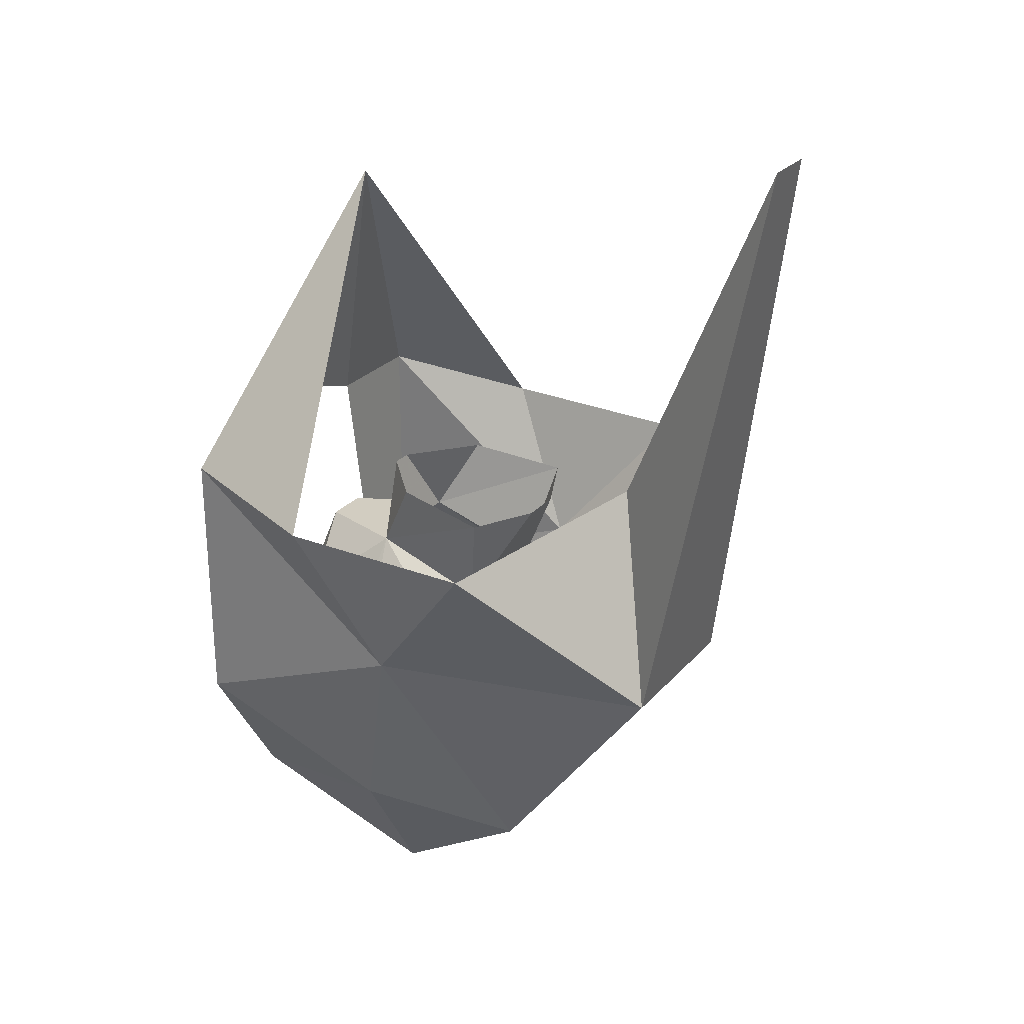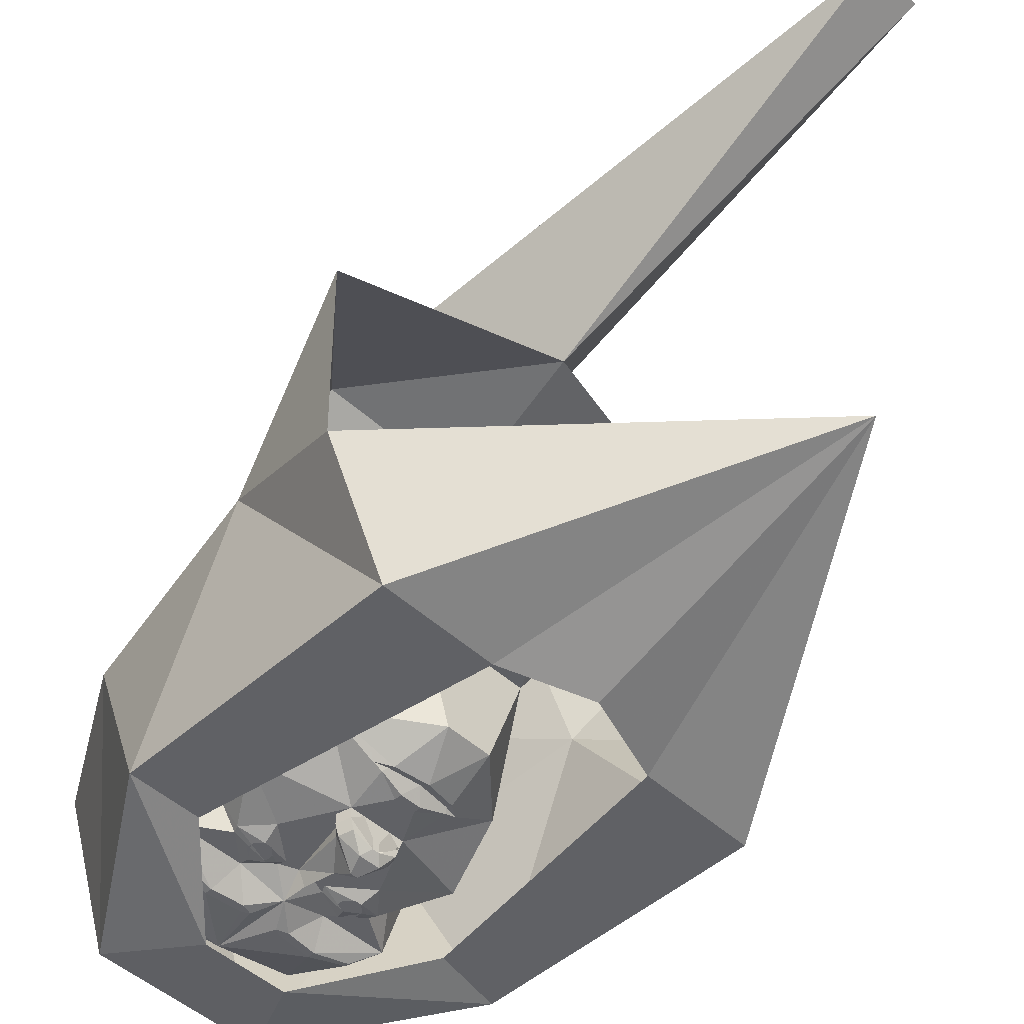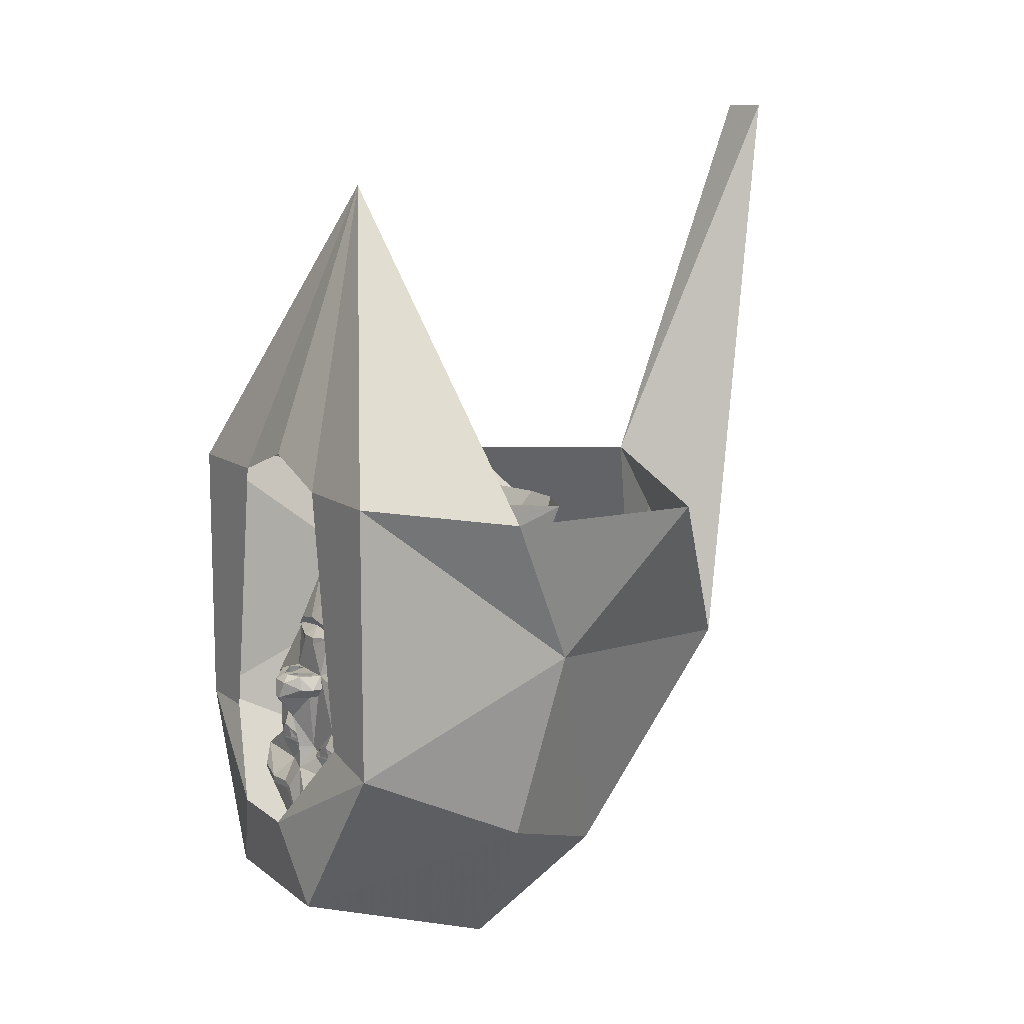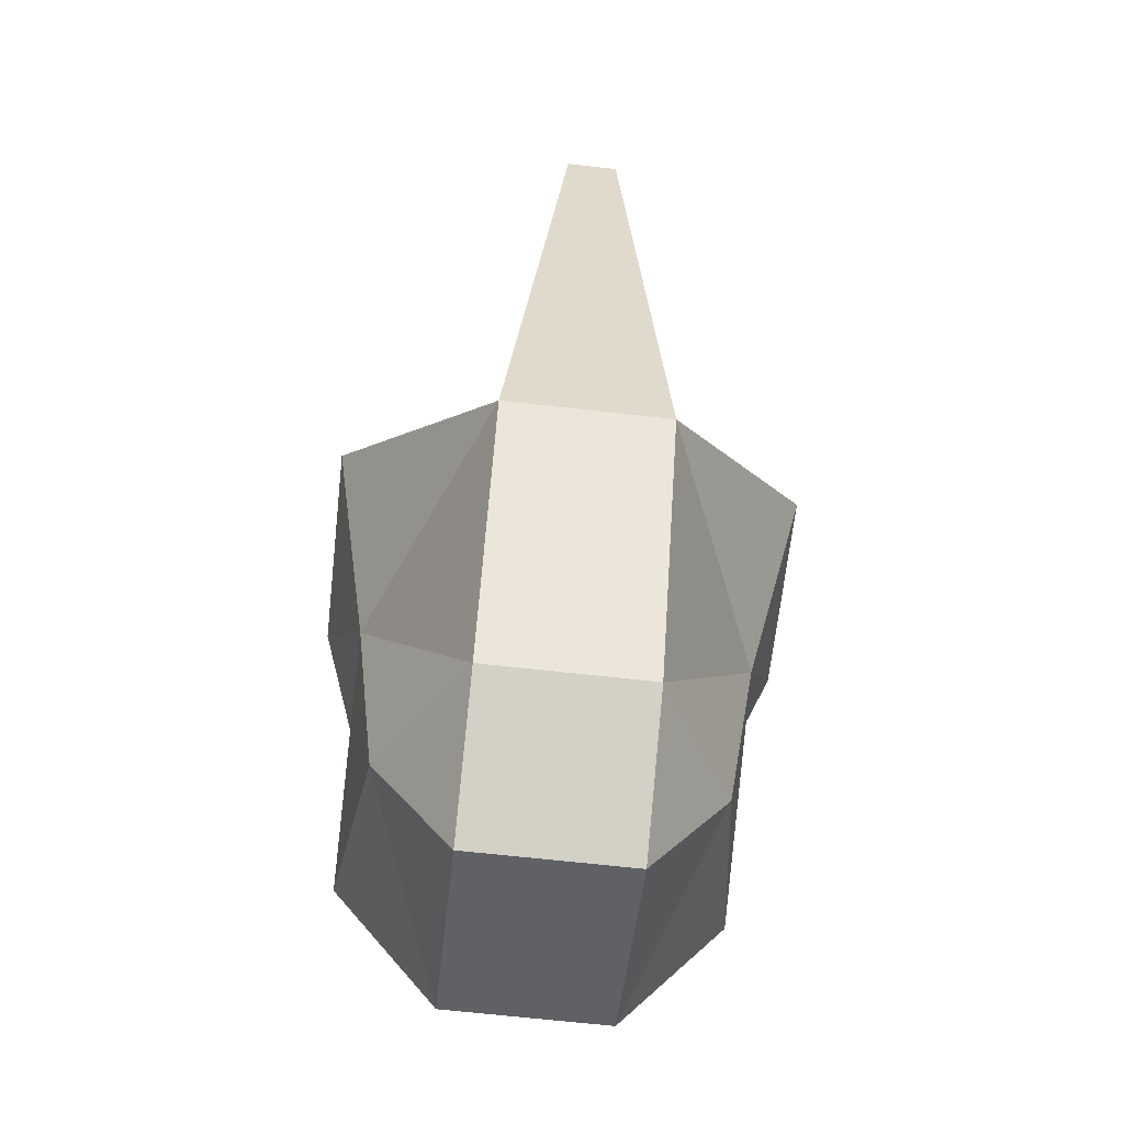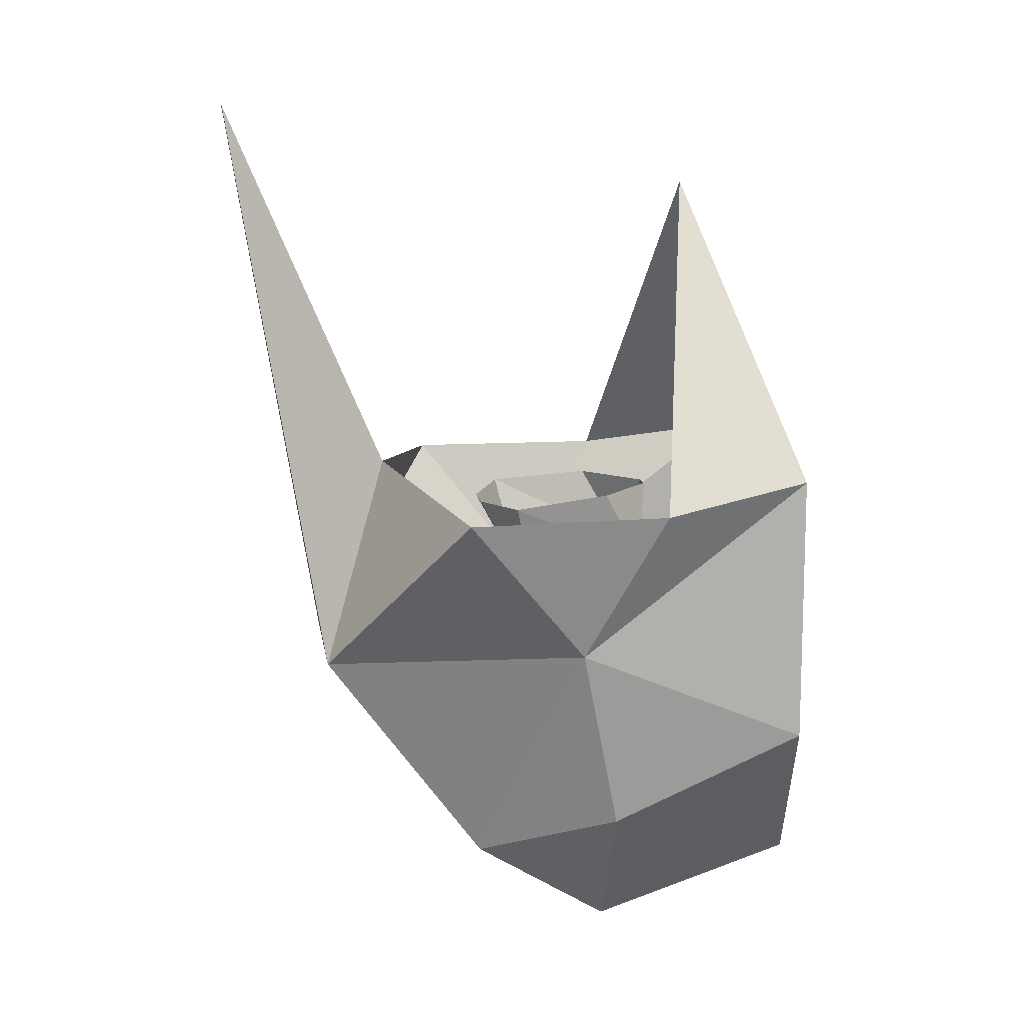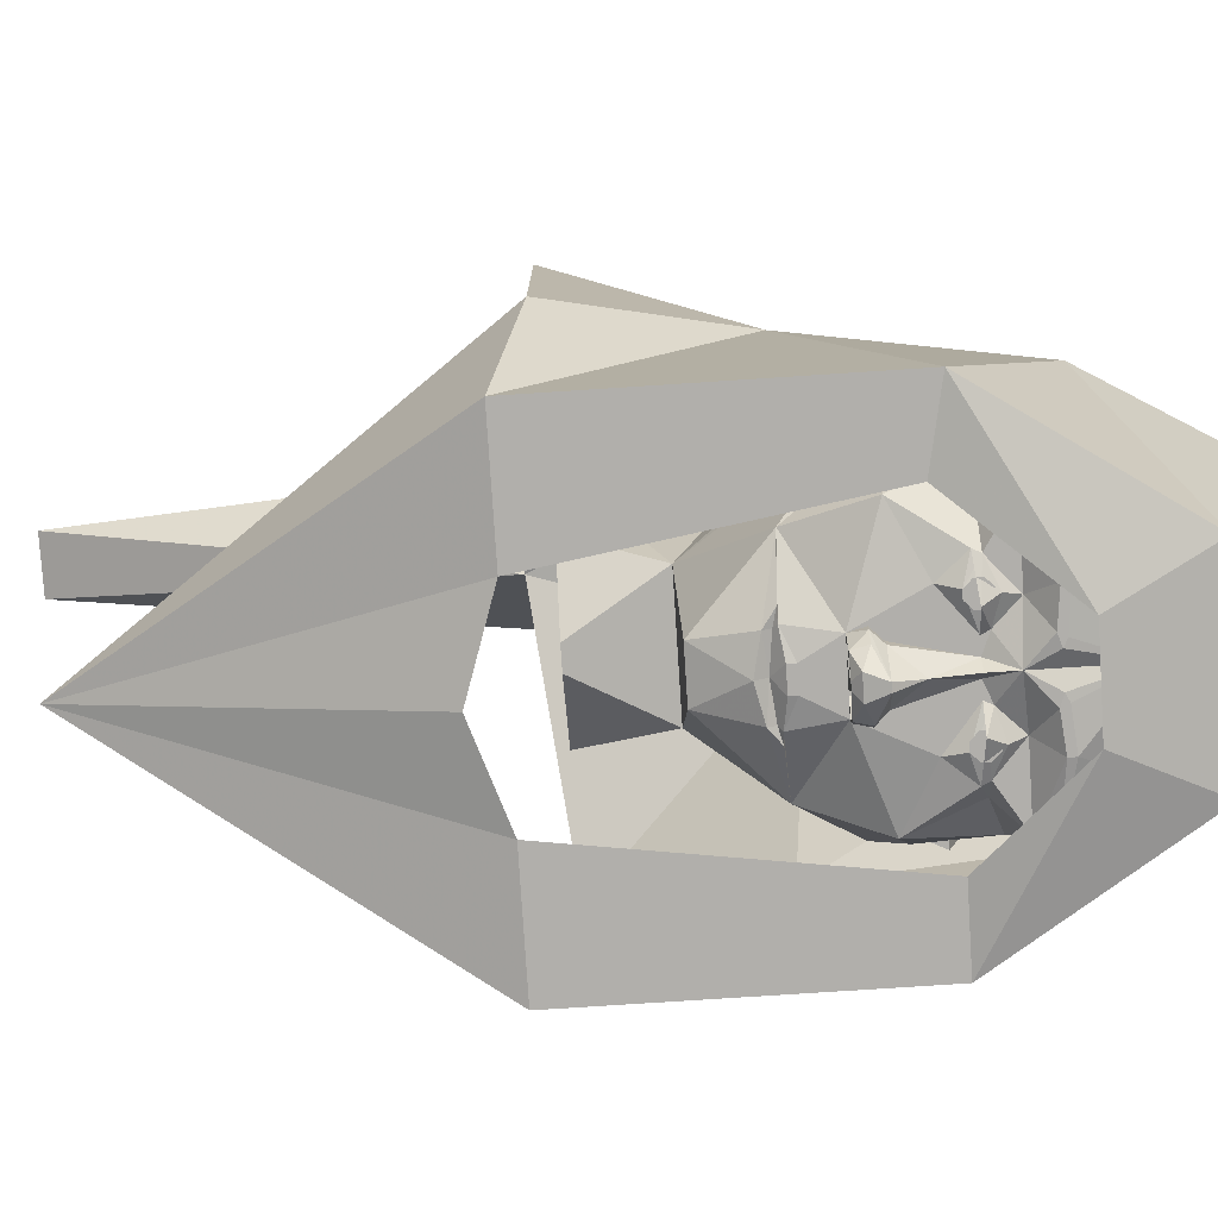
<metadata>
{"format":"obj","ext":"obj","renderer":"f3d","projection":"perspective","resolution":1024,"background":"white","views":[{"elev":26.3,"azim":-58.6,"up":"+Y"},{"elev":-48.5,"azim":134.6,"up":"+Z"},{"elev":11.1,"azim":-120.2,"up":"+Y"},{"elev":-67.5,"azim":-6.4,"up":"+Y"},{"elev":11.7,"azim":81.6,"up":"+Y"},{"elev":-78.3,"azim":-86.3,"up":"+Z"}]}
</metadata>
<code>
o npc/camp_dweller_4/chat
v -24 -61 43
v 24 -61 43
v 24 3 91
v -24 3 91
v -56 11 15
v -48 -45 3
v -24 -85 3
v 24 -85 3
v 56 11 15
v 68 55 51
v 0 63 71
v 8 175 119
v -8 175 119
v 68 56 -8
v 56 63 -53
v 0 151 -25
v 56 -17 -53
v 24 63 -53
v 36 -17 -53
v 12 -41 -61
v 24 -65 -57
v -12 -41 -61
v -24 -65 -57
v -56 -17 -53
v -36 -13 -53
v -56 63 -53
v -24 63 -53
v 0 71 -53
v -68 56 -8
v -68 56 51
v 48 -45 3
v -10 14 -42
v -9 15 -41
v 0 16 -41
v -3 13 -44
v -3 11 -44
v -8 2 -44
v -26 13 -33
v -13 14 -41
v -9 17 -42
v 0 19 -43
v 9 17 -42
v 9 15 -41
v 10 14 -42
v 3 13 -44
v 3 11 -44
v 4 2 -44
v -4 2 -44
v -7 2 -47
v -9 -2 -47
v -9 -2 -44
v -16 -14 -44
v -32 -6 -40
v -40 -10 -16
v -40 -2 -12
v -16 32 -10
v -7 31 -37
v 13 14 -41
v 26 13 -33
v 8 2 -44
v 32 -30 -44
v 26 -23 -37
v 37 -27 -24
v 25 -56 -40
v 26 -36 -48
v 26 -35 -48
v 16 -36 -50
v 13 -30 -44
v 21 -23 -44
v 22 -21 -44
v 32 -6 -40
v 40 -10 -16
v 40 -18 -8
v 37 -54 0
v 18 -72 8
v 0 -68 -32
v 0 -52 -48
v 16 -38 -50
v 6 -37 -50
v 7 -35 -50
v 0 -29 -48
v 7 -24 -44
v 14 -26 -46
v 15 -19 -46
v 16 -14 -44
v 40 -2 -12
v 40 -10 -8
v 44 -18 -8
v 40 -22 4
v 28 -38 40
v 0 -58 32
v -18 -72 8
v -25 -56 -40
v -16 -38 -50
v -6 -37 -50
v -4 -36 -50
v 4 -36 -50
v -37 -27 -24
v -27 -23 -37
v -32 -30 -44
v -37 -54 0
v -40 -18 -8
v -22 -21 -44
v -21 -23 -44
v -13 -30 -44
v -16 -36 -50
v -26 -35 -48
v -26 -36 -48
v -7 -35 -50
v 27 14 16
v 16 32 -10
v 17 21 24
v 40 -14 8
v 38 2 -4
v 6 31 -37
v -3 54 -14
v 3 54 -14
v 22 54 2
v 26 51 31
v 6 50 40
v -6 50 40
v -17 21 24
v -29 -38 40
v -28 14 16
v -40 -14 8
v -40 -22 4
v -44 -18 -8
v -40 -10 -8
v -44 -14 8
v -38 2 -4
v -44 -22 4
v 44 -14 8
v 44 -22 4
v -7 -24 -44
v -2 -22 -44
v 0 -22 -48
v 2 -22 -44
v 6 -22 -44
v -15 -19 -46
v -14 -26 -46
v -6 -22 -44
v -6 -5 -44
v -6 -5 -47
v 0 -12 -50
v 6 -5 -47
v 6 -5 -44
v -26 51 31
v -21 54 2
v -12 -22 -48
v 12 -22 -48
v 1 2 -49
v -1 2 -49
v 1 2 -52
v -1 2 -52
v 3 0 -54
v -3 0 -54
v -6 2 -50
v -7 -2 -50
v -1 -5 -55
v 8 2 -47
v 9 -2 -44
v 9 -2 -47
v 7 2 -50
v 8 -2 -50
v 1 -5 -55
v -13 -24 -46
v -15 -24 -46
v -16 -23 -46
v -16 -21 -46
v -15 -20 -46
v -13 -20 -46
v -12 -21 -46
v -12 -23 -46
v -13 -25 -46
v -15 -25 -46
v -17 -23 -46
v -17 -21 -46
v -13 -19 -46
v -11 -21 -46
v -11 -23 -46
v 11 -23 -46
v 11 -21 -46
v 13 -19 -46
v 17 -21 -46
v 17 -23 -46
v 15 -25 -46
v 13 -25 -46
v 12 -23 -46
v 12 -21 -46
v 13 -20 -46
v 15 -20 -46
v 16 -21 -46
v 16 -23 -46
v 15 -24 -46
v 13 -24 -46
f 1 2 3
f 1 3 4
f 1 4 5
f 1 5 6
f 1 6 7
f 1 7 2
f 1 2 8
f 1 8 7
f 1 7 6
f 1 6 5
f 1 5 4
f 1 4 2
f 2 4 3
f 2 3 9
f 2 9 3
f 3 9 10
f 3 10 11
f 3 11 12
f 3 12 4
f 3 4 13
f 3 13 12
f 3 12 11
f 3 11 10
f 3 10 9
f 9 10 14
f 9 14 10
f 14 9 15
f 14 15 16
f 14 16 15
f 14 15 9
f 9 15 17
f 9 17 15
f 15 17 18
f 15 18 16
f 15 16 18
f 15 18 19
f 15 19 17
f 17 19 18
f 19 17 20
f 19 20 17
f 17 20 21
f 17 21 20
f 20 21 22
f 20 22 23
f 20 23 21
f 21 23 22
f 22 23 24
f 22 24 25
f 22 25 24
f 22 24 23
f 23 24 6
f 23 6 24
f 24 6 5
f 24 5 26
f 24 26 25
f 24 25 27
f 24 27 26
f 24 26 5
f 24 5 6
f 25 26 27
f 27 26 16
f 27 16 28
f 27 28 16
f 27 16 26
f 26 16 29
f 26 29 16
f 29 26 5
f 29 5 30
f 29 30 5
f 29 5 26
f 23 21 8
f 23 8 7
f 23 7 6
f 23 6 7
f 23 7 21
f 21 7 8
f 21 8 31
f 21 31 8
f 8 31 2
f 8 2 7
f 21 17 31
f 21 31 17
f 17 31 9
f 17 9 31
f 31 9 2
f 31 2 9
f 2 31 8
f 30 4 11
f 30 11 4
f 30 4 5
f 30 5 4
f 11 4 13
f 11 13 12
f 11 12 13
f 11 13 4
f 4 12 13
f 16 18 28
f 16 28 18
f 32 33 34
f 32 34 35
f 32 35 36
f 32 36 37
f 32 37 38
f 32 38 39
f 32 39 33
f 33 39 40
f 33 40 34
f 34 40 41
f 34 41 42
f 34 42 43
f 34 43 44
f 34 44 45
f 34 45 35
f 35 45 46
f 35 46 36
f 36 46 47
f 36 47 48
f 36 48 37
f 37 48 49
f 37 49 50
f 37 50 51
f 37 51 52
f 37 52 53
f 37 53 38
f 38 53 54
f 38 54 55
f 38 55 56
f 38 56 57
f 38 57 40
f 38 40 39
f 58 44 43
f 58 43 42
f 58 42 59
f 58 59 44
f 44 59 60
f 44 60 46
f 44 46 45
f 61 62 63
f 61 63 64
f 61 64 65
f 61 65 66
f 61 66 67
f 61 67 68
f 61 68 69
f 61 69 62
f 62 69 70
f 62 70 71
f 62 71 63
f 63 71 72
f 63 72 73
f 63 73 74
f 63 74 64
f 64 74 75
f 64 75 76
f 64 76 77
f 64 77 78
f 64 78 65
f 65 78 66
f 66 78 67
f 67 78 79
f 67 79 80
f 67 80 68
f 68 80 81
f 68 81 82
f 68 82 83
f 68 83 69
f 69 83 70
f 70 83 84
f 70 84 85
f 70 85 71
f 71 85 60
f 71 60 59
f 71 59 72
f 72 59 86
f 72 86 87
f 72 87 73
f 73 87 87
f 73 87 88
f 73 88 89
f 73 89 74
f 74 89 90
f 74 90 75
f 75 90 91
f 75 91 92
f 75 92 76
f 76 92 93
f 76 93 77
f 77 93 94
f 77 94 95
f 77 95 96
f 77 96 81
f 77 81 97
f 77 97 79
f 77 79 78
f 98 99 100
f 98 100 93
f 98 93 101
f 98 101 102
f 98 102 54
f 98 54 53
f 98 53 99
f 99 53 103
f 99 103 104
f 99 104 100
f 100 104 105
f 100 105 106
f 100 106 107
f 100 107 108
f 100 108 93
f 93 108 94
f 94 108 106
f 94 106 109
f 94 109 96
f 94 96 95
f 110 111 112
f 110 112 90
f 110 90 113
f 110 113 114
f 110 114 111
f 111 114 86
f 111 86 59
f 111 59 115
f 111 115 57
f 111 57 56
f 111 56 116
f 111 116 117
f 111 117 118
f 111 118 119
f 111 119 112
f 112 119 120
f 112 120 121
f 112 121 122
f 112 122 90
f 90 122 123
f 90 123 91
f 91 123 92
f 92 123 101
f 92 101 93
f 122 56 124
f 122 124 123
f 123 124 125
f 123 125 126
f 123 126 101
f 101 126 102
f 102 126 127
f 102 127 128
f 102 128 128
f 102 128 54
f 54 128 55
f 55 128 129
f 55 129 130
f 55 130 56
f 56 130 124
f 124 130 125
f 125 130 129
f 125 129 131
f 125 131 126
f 126 131 127
f 127 131 129
f 127 129 128
f 88 132 133
f 88 133 89
f 89 133 113
f 89 113 90
f 132 88 87
f 132 87 86
f 132 86 114
f 132 114 113
f 132 113 133
f 86 87 87
f 128 128 55
f 79 97 80
f 80 97 81
f 108 107 106
f 81 96 109
f 81 109 105
f 81 105 134
f 81 134 135
f 81 135 136
f 81 136 137
f 81 137 82
f 82 137 138
f 82 138 84
f 82 84 83
f 104 103 139
f 104 139 140
f 104 140 105
f 105 140 134
f 134 140 141
f 134 141 135
f 135 141 52
f 135 52 142
f 135 142 143
f 135 143 144
f 135 144 136
f 136 144 137
f 137 144 145
f 137 145 146
f 137 146 85
f 137 85 138
f 138 85 84
f 140 139 141
f 141 139 52
f 52 139 103
f 52 103 53
f 56 147 148
f 56 148 116
f 56 122 147
f 147 122 121
f 140 104 149
f 140 149 134
f 134 149 141
f 104 103 149
f 150 69 83
f 150 83 82
f 150 82 138
f 150 70 69
f 48 47 151
f 48 151 152
f 152 151 153
f 152 153 154
f 154 153 155
f 154 155 156
f 154 156 157
f 154 157 49
f 49 157 50
f 50 157 158
f 50 158 159
f 50 159 143
f 50 143 51
f 51 143 142
f 51 142 52
f 47 60 160
f 160 60 161
f 160 161 162
f 160 162 163
f 160 163 153
f 153 163 155
f 155 163 164
f 155 164 165
f 155 165 156
f 156 165 159
f 156 159 158
f 156 158 157
f 161 60 85
f 161 85 146
f 161 146 162
f 162 146 145
f 162 145 164
f 162 164 163
f 145 165 164
f 165 145 144
f 165 144 159
f 159 144 143
f 109 106 105
f 60 47 46
f 57 41 40
f 41 57 115
f 41 115 42
f 42 115 59
f 166 167 168
f 166 168 169
f 166 169 170
f 166 170 171
f 166 171 172
f 166 172 173
f 174 175 176
f 174 176 177
f 174 177 139
f 174 139 178
f 174 178 179
f 174 179 180
f 181 182 183
f 181 183 84
f 181 84 184
f 181 184 185
f 181 185 186
f 181 186 187
f 188 189 190
f 188 190 191
f 188 191 192
f 188 192 193
f 188 193 194
f 188 194 195

</code>
